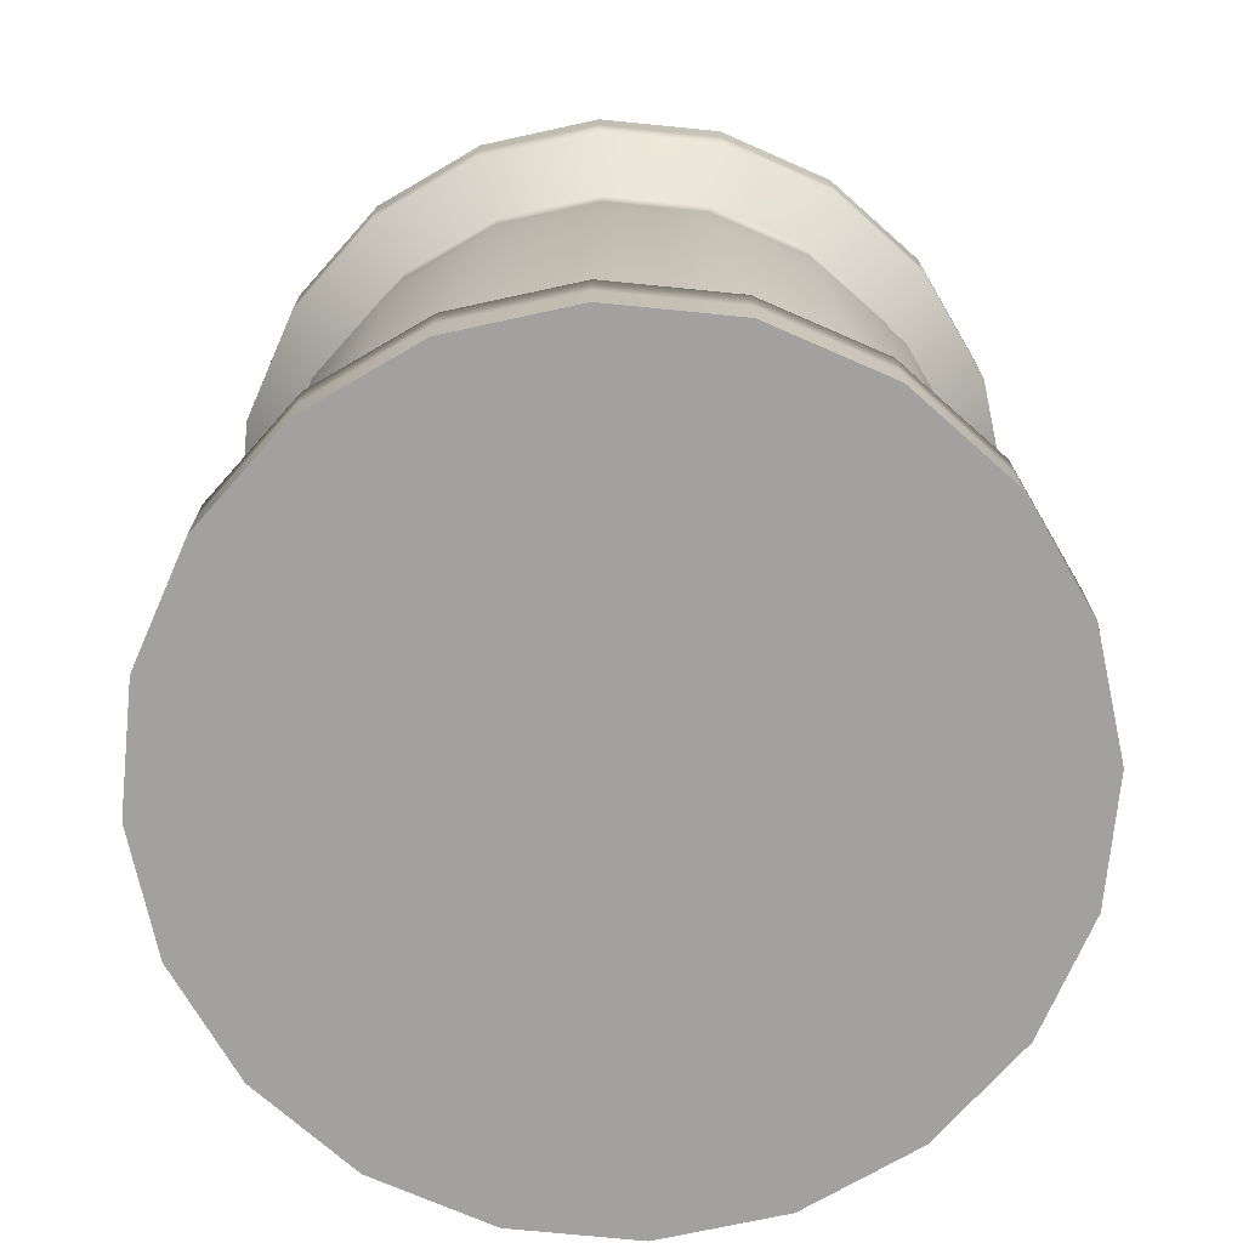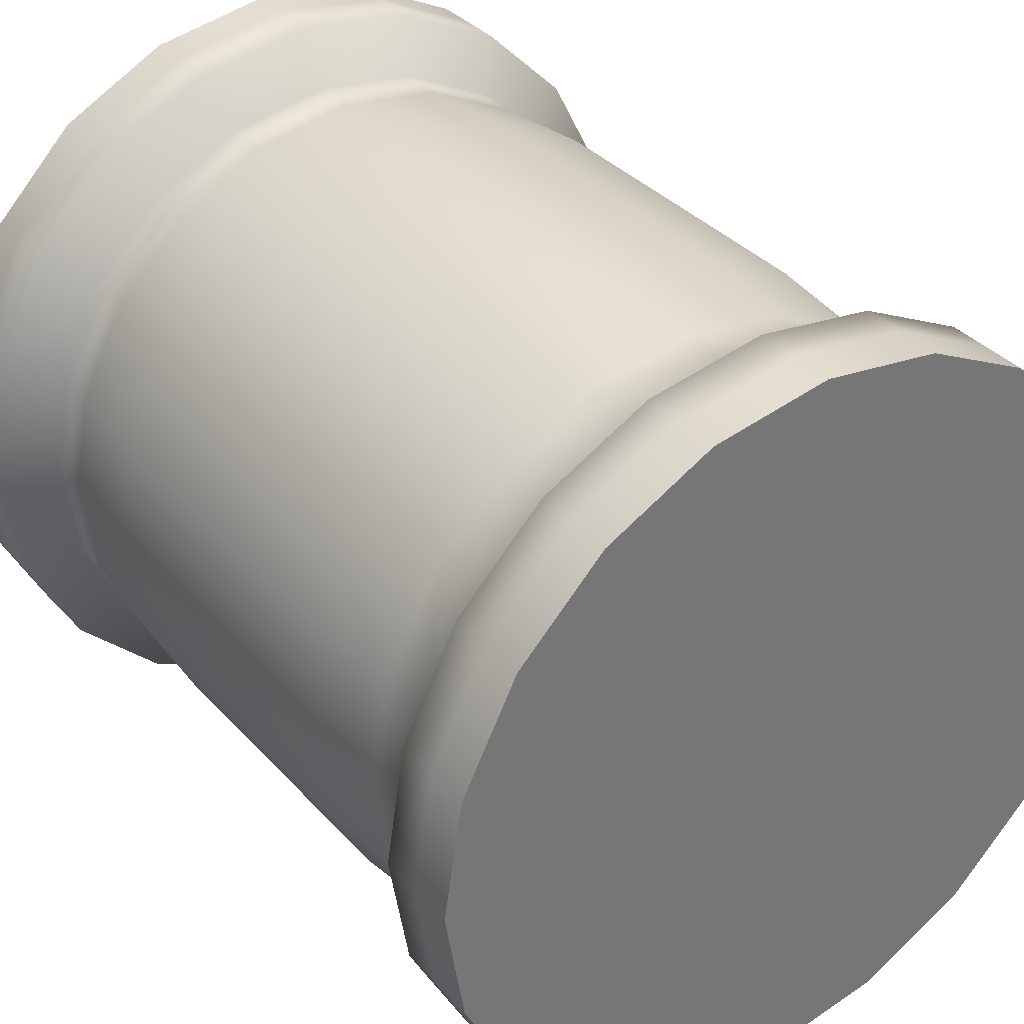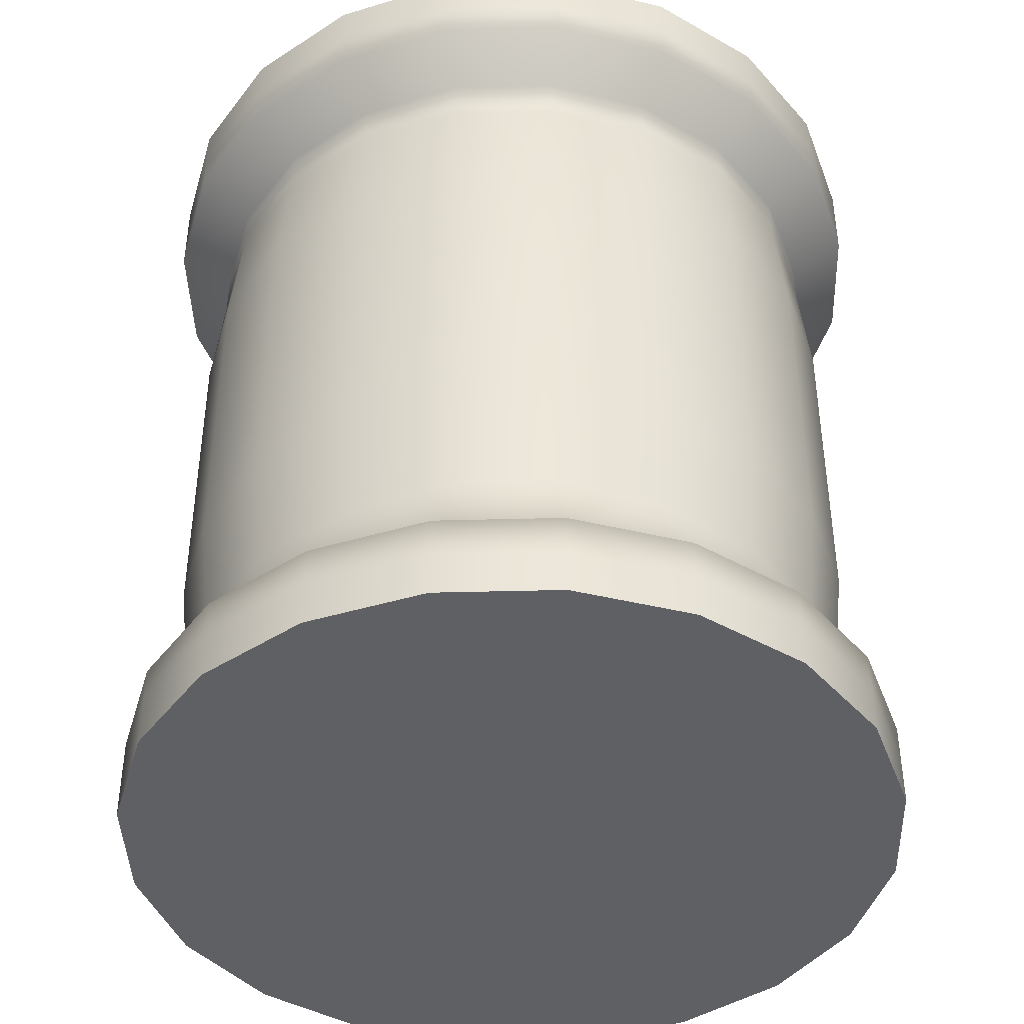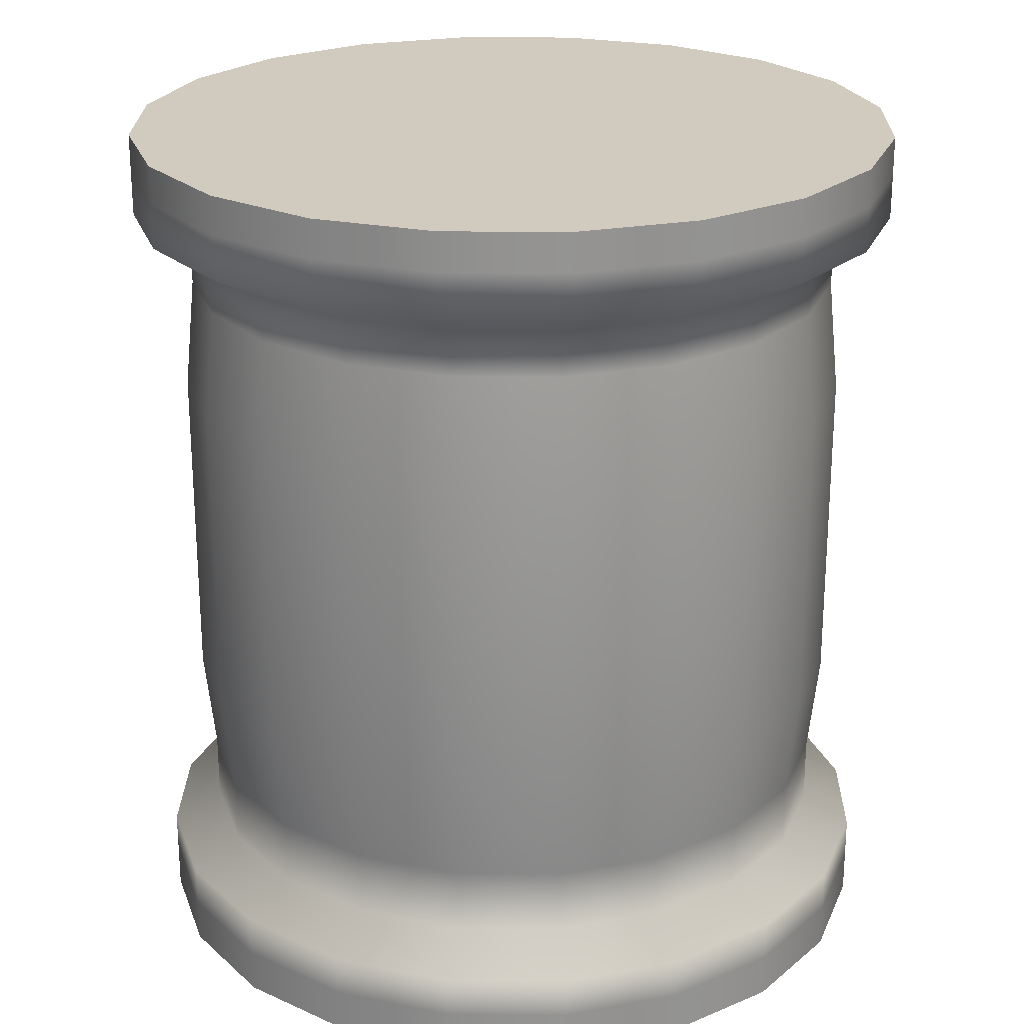
<metadata>
{"format":"obj","ext":"obj","renderer":"f3d","projection":"perspective","resolution":1024,"background":"white","views":[{"elev":-72.3,"azim":165.3,"up":"+Y"},{"elev":35.4,"azim":-35.8,"up":"+Z"},{"elev":-42.3,"azim":-43.2,"up":"+Y"},{"elev":23.5,"azim":153.9,"up":"+Y"}]}
</metadata>
<code>
g default
v -0.8178 -0.2116 -0.4046
v -0.9758 -0.2116 -0.7146
v -1.222 -0.2116 -0.9606
v -1.532 -0.2116 -1.119
v -1.875 -0.2116 -1.173
v -2.219 -0.2116 -1.119
v -2.529 -0.2116 -0.9606
v -2.775 -0.2116 -0.7146
v -2.933 -0.2116 -0.4046
v -2.987 -0.2116 -0.06095
v -2.933 -0.2116 0.2827
v -2.775 -0.2116 0.5927
v -2.529 -0.2116 0.8387
v -2.219 -0.2116 0.9966
v -1.875 -0.2116 1.051
v -1.532 -0.2116 0.9966
v -1.222 -0.2116 0.8387
v -0.9758 -0.2116 0.5927
v -0.8178 -0.2116 0.2827
v -0.7634 -0.2116 -0.06095
v -0.8019 2.323 -0.4098
v -0.9622 2.323 -0.7244
v -1.212 2.323 -0.9741
v -1.527 2.323 -1.134
v -1.875 2.323 -1.19
v -2.224 2.323 -1.134
v -2.539 2.323 -0.9741
v -2.789 2.323 -0.7244
v -2.949 2.323 -0.4098
v -3.004 2.323 -0.06095
v -2.949 2.323 0.2879
v -2.789 2.323 0.6025
v -2.539 2.323 0.8522
v -2.224 2.323 1.013
v -1.875 2.323 1.068
v -1.527 2.323 1.013
v -1.212 2.323 0.8522
v -0.9622 2.323 0.6025
v -0.8019 2.323 0.2879
v -0.7466 2.323 -0.06095
v -1.875 -0.2116 -0.06095
v -1.875 2.323 -0.06095
v -2.842 1.997 -0.06095
v -2.795 1.997 -0.3597
v -2.657 1.997 -0.6292
v -2.444 1.997 -0.843
v -2.174 1.997 -0.9803
v -1.875 1.997 -1.028
v -1.577 1.997 -0.9803
v -1.307 1.997 -0.843
v -1.093 1.997 -0.6292
v -0.956 1.997 -0.3597
v -0.9087 1.997 -0.06095
v -0.956 1.997 0.2378
v -1.093 1.997 0.5073
v -1.307 1.997 0.7211
v -1.577 1.997 0.8584
v -1.875 1.997 0.9057
v -2.174 1.997 0.8584
v -2.444 1.997 0.7211
v -2.657 1.997 0.5073
v -2.795 1.997 0.2378
v -2.842 0.1189 -0.06095
v -2.795 0.1189 -0.3597
v -2.657 0.1189 -0.6292
v -2.444 0.1189 -0.843
v -2.174 0.1189 -0.9803
v -1.875 0.1189 -1.028
v -1.577 0.1189 -0.9803
v -1.307 0.1189 -0.843
v -1.093 0.1189 -0.6292
v -0.956 0.1189 -0.3597
v -0.9087 0.1189 -0.06095
v -0.956 0.1189 0.2378
v -1.093 0.1189 0.5073
v -1.307 0.1189 0.7211
v -1.577 0.1189 0.8584
v -1.875 0.1189 0.9057
v -2.174 0.1189 0.8584
v -2.444 0.1189 0.7211
v -2.657 0.1189 0.5073
v -2.795 0.1189 0.2378
v -3.004 2.213 -0.06095
v -2.949 2.213 -0.4098
v -2.789 2.213 -0.7244
v -2.539 2.213 -0.9741
v -2.224 2.213 -1.134
v -1.875 2.213 -1.19
v -1.527 2.213 -1.134
v -1.212 2.213 -0.9741
v -0.9622 2.213 -0.7244
v -0.8019 2.213 -0.4098
v -0.7466 2.213 -0.06095
v -0.8019 2.213 0.2879
v -0.9622 2.213 0.6025
v -1.212 2.213 0.8522
v -1.527 2.213 1.013
v -1.875 2.213 1.068
v -2.224 2.213 1.013
v -2.539 2.213 0.8522
v -2.789 2.213 0.6025
v -2.949 2.213 0.2879
v -3.004 2.083 -0.06095
v -2.949 2.083 -0.4098
v -2.789 2.083 -0.7244
v -2.539 2.083 -0.9741
v -2.224 2.083 -1.134
v -1.875 2.083 -1.19
v -1.527 2.083 -1.134
v -1.212 2.083 -0.9741
v -0.9622 2.083 -0.7244
v -0.8019 2.083 -0.4098
v -0.7466 2.083 -0.06095
v -0.8019 2.083 0.2879
v -0.9622 2.083 0.6025
v -1.212 2.083 0.8522
v -1.527 2.083 1.013
v -1.875 2.083 1.068
v -2.224 2.083 1.013
v -2.539 2.083 0.8522
v -2.789 2.083 0.6025
v -2.949 2.083 0.2879
v -2.987 0.03175 -0.06095
v -2.933 0.03175 -0.4046
v -2.775 0.03175 -0.7146
v -2.529 0.03175 -0.9606
v -2.219 0.03175 -1.119
v -1.875 0.03175 -1.173
v -1.532 0.03175 -1.119
v -1.222 0.03175 -0.9606
v -0.9758 0.03175 -0.7146
v -0.8178 0.03175 -0.4046
v -0.7634 0.03175 -0.06095
v -0.8178 0.03175 0.2827
v -0.9758 0.03175 0.5927
v -1.222 0.03175 0.8387
v -1.532 0.03175 0.9966
v -1.875 0.03175 1.051
v -2.219 0.03175 0.9966
v -2.529 0.03175 0.8387
v -2.775 0.03175 0.5927
v -2.933 0.03175 0.2827
v -2.987 -0.08678 -0.06095
v -2.933 -0.08678 -0.4046
v -2.775 -0.08678 -0.7146
v -2.529 -0.08678 -0.9606
v -2.219 -0.08678 -1.119
v -1.875 -0.08678 -1.173
v -1.532 -0.08678 -1.119
v -1.222 -0.08678 -0.9606
v -0.9758 -0.08678 -0.7146
v -0.8178 -0.08678 -0.4046
v -0.7634 -0.08678 -0.06095
v -0.8178 -0.08678 0.2827
v -0.9758 -0.08678 0.5927
v -1.222 -0.08678 0.8387
v -1.532 -0.08678 0.9966
v -1.875 -0.08678 1.051
v -2.219 -0.08678 0.9966
v -2.529 -0.08678 0.8387
v -2.775 -0.08678 0.5927
v -2.933 -0.08678 0.2827
v -2.657 1.868 -0.6292
v -2.444 1.868 -0.843
v -2.174 1.868 -0.9803
v -1.875 1.868 -1.028
v -1.577 1.868 -0.9803
v -1.307 1.868 -0.843
v -1.093 1.868 -0.6292
v -0.956 1.868 -0.3597
v -0.9087 1.868 -0.06095
v -0.956 1.868 0.2378
v -1.093 1.868 0.5073
v -1.307 1.868 0.7211
v -1.577 1.868 0.8584
v -1.875 1.868 0.9057
v -2.174 1.868 0.8584
v -2.444 1.868 0.7211
v -2.657 1.868 0.5073
v -2.795 1.868 0.2378
v -2.842 1.868 -0.06095
v -2.795 1.868 -0.3597
v -2.657 0.3102 -0.6292
v -2.444 0.3102 -0.843
v -2.174 0.3102 -0.9803
v -1.875 0.3102 -1.028
v -1.577 0.3102 -0.9803
v -1.307 0.3102 -0.843
v -1.093 0.3102 -0.6292
v -0.956 0.3102 -0.3597
v -0.9087 0.3102 -0.06095
v -0.956 0.3102 0.2378
v -1.093 0.3102 0.5073
v -1.307 0.3102 0.7211
v -1.577 0.3102 0.8584
v -1.875 0.3102 0.9057
v -2.174 0.3102 0.8584
v -2.444 0.3102 0.7211
v -2.657 0.3102 0.5073
v -2.795 0.3102 0.2378
v -2.842 0.3102 -0.06095
v -2.795 0.3102 -0.3597
v -2.683 1.549 -0.6475
v -2.462 1.549 -0.8683
v -2.184 1.549 -1.01
v -1.875 1.549 -1.059
v -1.567 1.549 -1.01
v -1.289 1.549 -0.8683
v -1.068 1.549 -0.6475
v -0.9263 1.549 -0.3693
v -0.8774 1.549 -0.06095
v -0.9263 1.549 0.2474
v -1.068 1.549 0.5256
v -1.289 1.549 0.7464
v -1.567 1.549 0.8882
v -1.875 1.549 0.937
v -2.184 1.549 0.8882
v -2.462 1.549 0.7464
v -2.683 1.549 0.5256
v -2.824 1.549 0.2474
v -2.873 1.549 -0.06095
v -2.824 1.549 -0.3693
v -2.683 1.068 -0.6475
v -2.462 1.068 -0.8683
v -2.184 1.068 -1.01
v -1.875 1.068 -1.059
v -1.567 1.068 -1.01
v -1.289 1.068 -0.8683
v -1.068 1.068 -0.6475
v -0.9263 1.068 -0.3693
v -0.8774 1.068 -0.06095
v -0.9263 1.068 0.2474
v -1.068 1.068 0.5256
v -1.289 1.068 0.7464
v -1.567 1.068 0.8882
v -1.875 1.068 0.937
v -2.184 1.068 0.8882
v -2.462 1.068 0.7464
v -2.683 1.068 0.5256
v -2.824 1.068 0.2474
v -2.873 1.068 -0.06095
v -2.824 1.068 -0.3693
v -2.683 0.6052 -0.6475
v -2.462 0.6052 -0.8683
v -2.184 0.6052 -1.01
v -1.875 0.6052 -1.059
v -1.567 0.6052 -1.01
v -1.289 0.6052 -0.8683
v -1.068 0.6052 -0.6475
v -0.9263 0.6052 -0.3693
v -0.8774 0.6052 -0.06095
v -0.9263 0.6052 0.2474
v -1.068 0.6052 0.5256
v -1.289 0.6052 0.7464
v -1.567 0.6052 0.8882
v -1.875 0.6052 0.937
v -2.184 0.6052 0.8882
v -2.462 0.6052 0.7464
v -2.683 0.6052 0.5256
v -2.824 0.6052 0.2474
v -2.873 0.6052 -0.06095
v -2.824 0.6052 -0.3693
g pCylinder1
f 1 2 152
f 152 2 151
f 2 3 151
f 151 3 150
f 3 4 150
f 150 4 149
f 4 5 149
f 149 5 148
f 5 6 148
f 148 6 147
f 6 7 147
f 147 7 146
f 7 8 146
f 146 8 145
f 8 9 145
f 145 9 144
f 9 10 144
f 144 10 143
f 10 11 143
f 143 11 162
f 11 12 162
f 162 12 161
f 12 13 161
f 161 13 160
f 13 14 160
f 160 14 159
f 14 15 159
f 159 15 158
f 15 16 158
f 158 16 157
f 16 17 157
f 157 17 156
f 17 18 156
f 156 18 155
f 18 19 155
f 155 19 154
f 19 20 154
f 154 20 153
f 20 1 153
f 153 1 152
f 2 1 41
f 3 2 41
f 4 3 41
f 5 4 41
f 6 5 41
f 7 6 41
f 8 7 41
f 9 8 41
f 10 9 41
f 11 10 41
f 12 11 41
f 13 12 41
f 14 13 41
f 15 14 41
f 16 15 41
f 17 16 41
f 18 17 41
f 19 18 41
f 20 19 41
f 1 20 41
f 21 22 42
f 22 23 42
f 23 24 42
f 24 25 42
f 25 26 42
f 26 27 42
f 27 28 42
f 28 29 42
f 29 30 42
f 30 31 42
f 31 32 42
f 32 33 42
f 33 34 42
f 34 35 42
f 35 36 42
f 36 37 42
f 37 38 42
f 38 39 42
f 39 40 42
f 40 21 42
f 44 43 104
f 104 43 103
f 45 44 105
f 105 44 104
f 46 45 106
f 106 45 105
f 47 46 107
f 107 46 106
f 48 47 108
f 108 47 107
f 49 48 109
f 109 48 108
f 50 49 110
f 110 49 109
f 51 50 111
f 111 50 110
f 52 51 112
f 112 51 111
f 53 52 113
f 113 52 112
f 54 53 114
f 114 53 113
f 55 54 115
f 115 54 114
f 56 55 116
f 116 55 115
f 57 56 117
f 117 56 116
f 58 57 118
f 118 57 117
f 59 58 119
f 119 58 118
f 60 59 120
f 120 59 119
f 61 60 121
f 121 60 120
f 62 61 122
f 122 61 121
f 43 62 103
f 103 62 122
f 64 63 202
f 202 63 201
f 65 64 183
f 183 64 202
f 66 65 184
f 184 65 183
f 67 66 185
f 185 66 184
f 68 67 186
f 186 67 185
f 69 68 187
f 187 68 186
f 70 69 188
f 188 69 187
f 71 70 189
f 189 70 188
f 72 71 190
f 190 71 189
f 73 72 191
f 191 72 190
f 74 73 192
f 192 73 191
f 75 74 193
f 193 74 192
f 76 75 194
f 194 75 193
f 77 76 195
f 195 76 194
f 78 77 196
f 196 77 195
f 79 78 197
f 197 78 196
f 80 79 198
f 198 79 197
f 81 80 199
f 199 80 198
f 82 81 200
f 200 81 199
f 63 82 201
f 201 82 200
f 84 83 29
f 29 83 30
f 85 84 28
f 28 84 29
f 86 85 27
f 27 85 28
f 87 86 26
f 26 86 27
f 88 87 25
f 25 87 26
f 89 88 24
f 24 88 25
f 90 89 23
f 23 89 24
f 91 90 22
f 22 90 23
f 92 91 21
f 21 91 22
f 93 92 40
f 40 92 21
f 94 93 39
f 39 93 40
f 95 94 38
f 38 94 39
f 96 95 37
f 37 95 38
f 97 96 36
f 36 96 37
f 98 97 35
f 35 97 36
f 99 98 34
f 34 98 35
f 100 99 33
f 33 99 34
f 101 100 32
f 32 100 33
f 102 101 31
f 31 101 32
f 83 102 30
f 30 102 31
f 104 103 84
f 84 103 83
f 105 104 85
f 85 104 84
f 106 105 86
f 86 105 85
f 107 106 87
f 87 106 86
f 108 107 88
f 88 107 87
f 109 108 89
f 89 108 88
f 110 109 90
f 90 109 89
f 111 110 91
f 91 110 90
f 112 111 92
f 92 111 91
f 113 112 93
f 93 112 92
f 114 113 94
f 94 113 93
f 115 114 95
f 95 114 94
f 116 115 96
f 96 115 95
f 117 116 97
f 97 116 96
f 118 117 98
f 98 117 97
f 119 118 99
f 99 118 98
f 120 119 100
f 100 119 99
f 121 120 101
f 101 120 100
f 122 121 102
f 102 121 101
f 103 122 83
f 83 122 102
f 124 123 64
f 64 123 63
f 125 124 65
f 65 124 64
f 126 125 66
f 66 125 65
f 127 126 67
f 67 126 66
f 128 127 68
f 68 127 67
f 129 128 69
f 69 128 68
f 130 129 70
f 70 129 69
f 131 130 71
f 71 130 70
f 132 131 72
f 72 131 71
f 133 132 73
f 73 132 72
f 134 133 74
f 74 133 73
f 135 134 75
f 75 134 74
f 136 135 76
f 76 135 75
f 137 136 77
f 77 136 76
f 138 137 78
f 78 137 77
f 139 138 79
f 79 138 78
f 140 139 80
f 80 139 79
f 141 140 81
f 81 140 80
f 142 141 82
f 82 141 81
f 123 142 63
f 63 142 82
f 144 143 124
f 124 143 123
f 145 144 125
f 125 144 124
f 146 145 126
f 126 145 125
f 147 146 127
f 127 146 126
f 148 147 128
f 128 147 127
f 149 148 129
f 129 148 128
f 150 149 130
f 130 149 129
f 151 150 131
f 131 150 130
f 152 151 132
f 132 151 131
f 153 152 133
f 133 152 132
f 154 153 134
f 134 153 133
f 155 154 135
f 135 154 134
f 156 155 136
f 136 155 135
f 157 156 137
f 137 156 136
f 158 157 138
f 138 157 137
f 159 158 139
f 139 158 138
f 160 159 140
f 140 159 139
f 161 160 141
f 141 160 140
f 162 161 142
f 142 161 141
f 143 162 123
f 123 162 142
f 164 163 46
f 46 163 45
f 165 164 47
f 47 164 46
f 166 165 48
f 48 165 47
f 167 166 49
f 49 166 48
f 168 167 50
f 50 167 49
f 169 168 51
f 51 168 50
f 170 169 52
f 52 169 51
f 171 170 53
f 53 170 52
f 172 171 54
f 54 171 53
f 173 172 55
f 55 172 54
f 174 173 56
f 56 173 55
f 175 174 57
f 57 174 56
f 176 175 58
f 58 175 57
f 177 176 59
f 59 176 58
f 178 177 60
f 60 177 59
f 179 178 61
f 61 178 60
f 180 179 62
f 62 179 61
f 181 180 43
f 43 180 62
f 182 181 44
f 44 181 43
f 163 182 45
f 45 182 44
f 184 183 244
f 244 183 243
f 185 184 245
f 245 184 244
f 186 185 246
f 246 185 245
f 187 186 247
f 247 186 246
f 188 187 248
f 248 187 247
f 189 188 249
f 249 188 248
f 190 189 250
f 250 189 249
f 191 190 251
f 251 190 250
f 192 191 252
f 252 191 251
f 193 192 253
f 253 192 252
f 194 193 254
f 254 193 253
f 195 194 255
f 255 194 254
f 196 195 256
f 256 195 255
f 197 196 257
f 257 196 256
f 198 197 258
f 258 197 257
f 199 198 259
f 259 198 258
f 200 199 260
f 260 199 259
f 201 200 261
f 261 200 260
f 202 201 262
f 262 201 261
f 183 202 243
f 243 202 262
f 204 203 164
f 164 203 163
f 205 204 165
f 165 204 164
f 206 205 166
f 166 205 165
f 207 206 167
f 167 206 166
f 208 207 168
f 168 207 167
f 209 208 169
f 169 208 168
f 210 209 170
f 170 209 169
f 211 210 171
f 171 210 170
f 212 211 172
f 172 211 171
f 213 212 173
f 173 212 172
f 214 213 174
f 174 213 173
f 215 214 175
f 175 214 174
f 216 215 176
f 176 215 175
f 217 216 177
f 177 216 176
f 218 217 178
f 178 217 177
f 219 218 179
f 179 218 178
f 220 219 180
f 180 219 179
f 221 220 181
f 181 220 180
f 222 221 182
f 182 221 181
f 203 222 163
f 163 222 182
f 224 223 204
f 204 223 203
f 225 224 205
f 205 224 204
f 226 225 206
f 206 225 205
f 227 226 207
f 207 226 206
f 228 227 208
f 208 227 207
f 229 228 209
f 209 228 208
f 230 229 210
f 210 229 209
f 231 230 211
f 211 230 210
f 232 231 212
f 212 231 211
f 233 232 213
f 213 232 212
f 234 233 214
f 214 233 213
f 235 234 215
f 215 234 214
f 236 235 216
f 216 235 215
f 237 236 217
f 217 236 216
f 238 237 218
f 218 237 217
f 239 238 219
f 219 238 218
f 240 239 220
f 220 239 219
f 241 240 221
f 221 240 220
f 242 241 222
f 222 241 221
f 223 242 203
f 203 242 222
f 244 243 224
f 224 243 223
f 245 244 225
f 225 244 224
f 246 245 226
f 226 245 225
f 247 246 227
f 227 246 226
f 248 247 228
f 228 247 227
f 249 248 229
f 229 248 228
f 250 249 230
f 230 249 229
f 251 250 231
f 231 250 230
f 252 251 232
f 232 251 231
f 253 252 233
f 233 252 232
f 254 253 234
f 234 253 233
f 255 254 235
f 235 254 234
f 256 255 236
f 236 255 235
f 257 256 237
f 237 256 236
f 258 257 238
f 238 257 237
f 259 258 239
f 239 258 238
f 260 259 240
f 240 259 239
f 261 260 241
f 241 260 240
f 262 261 242
f 242 261 241
f 243 262 223
f 223 262 242

</code>
